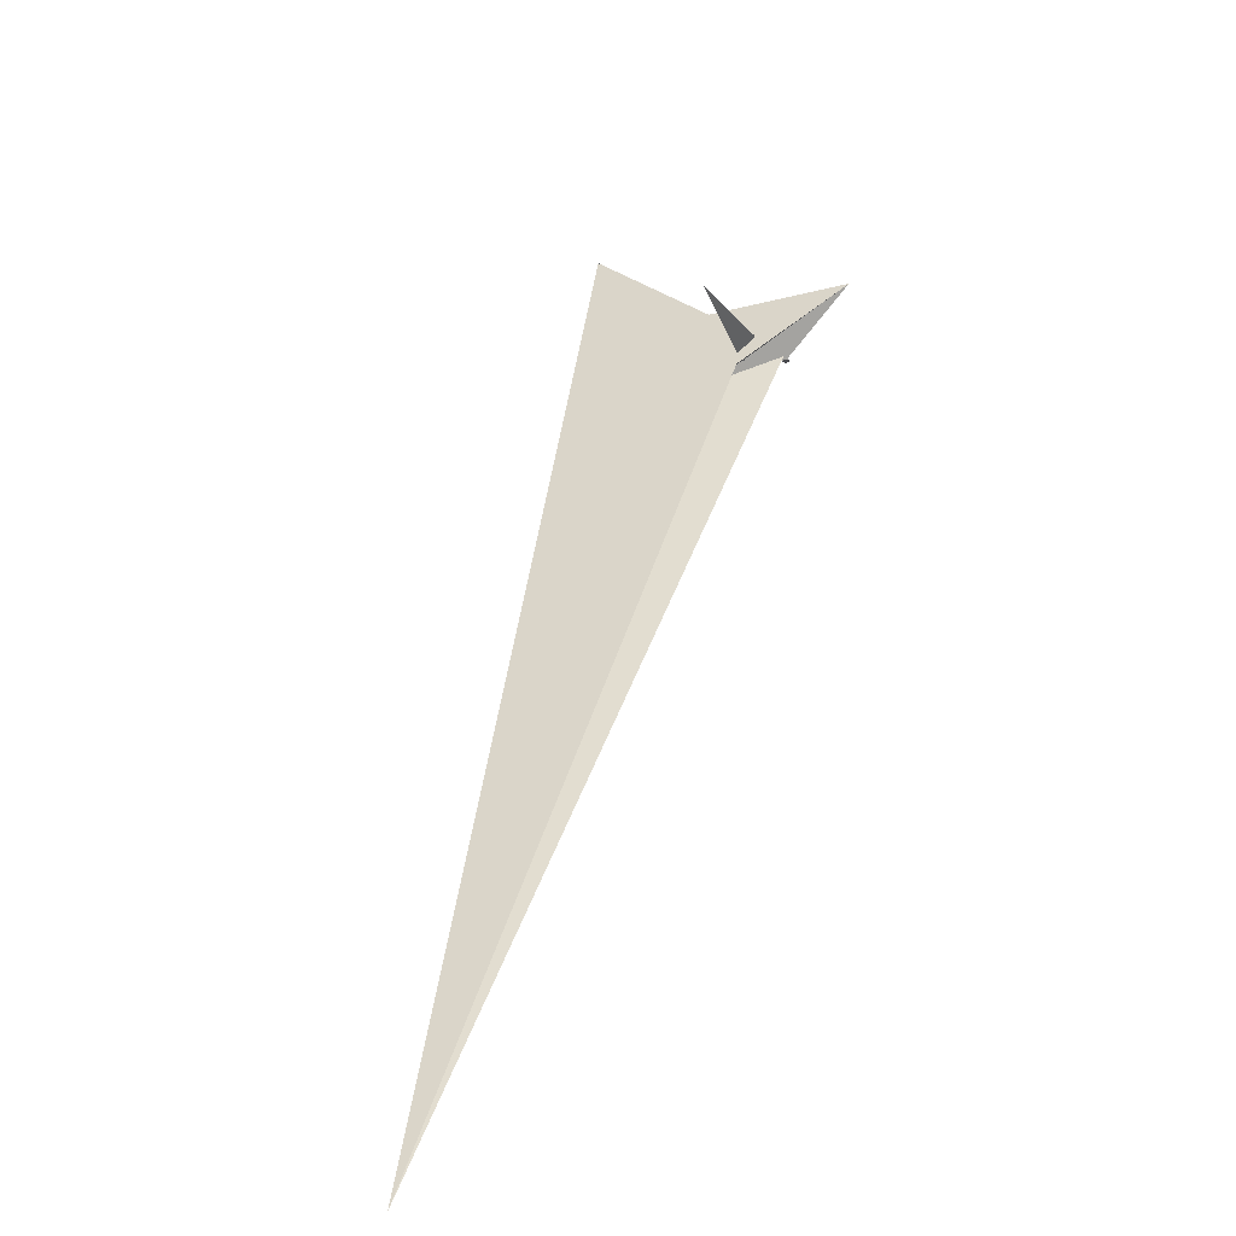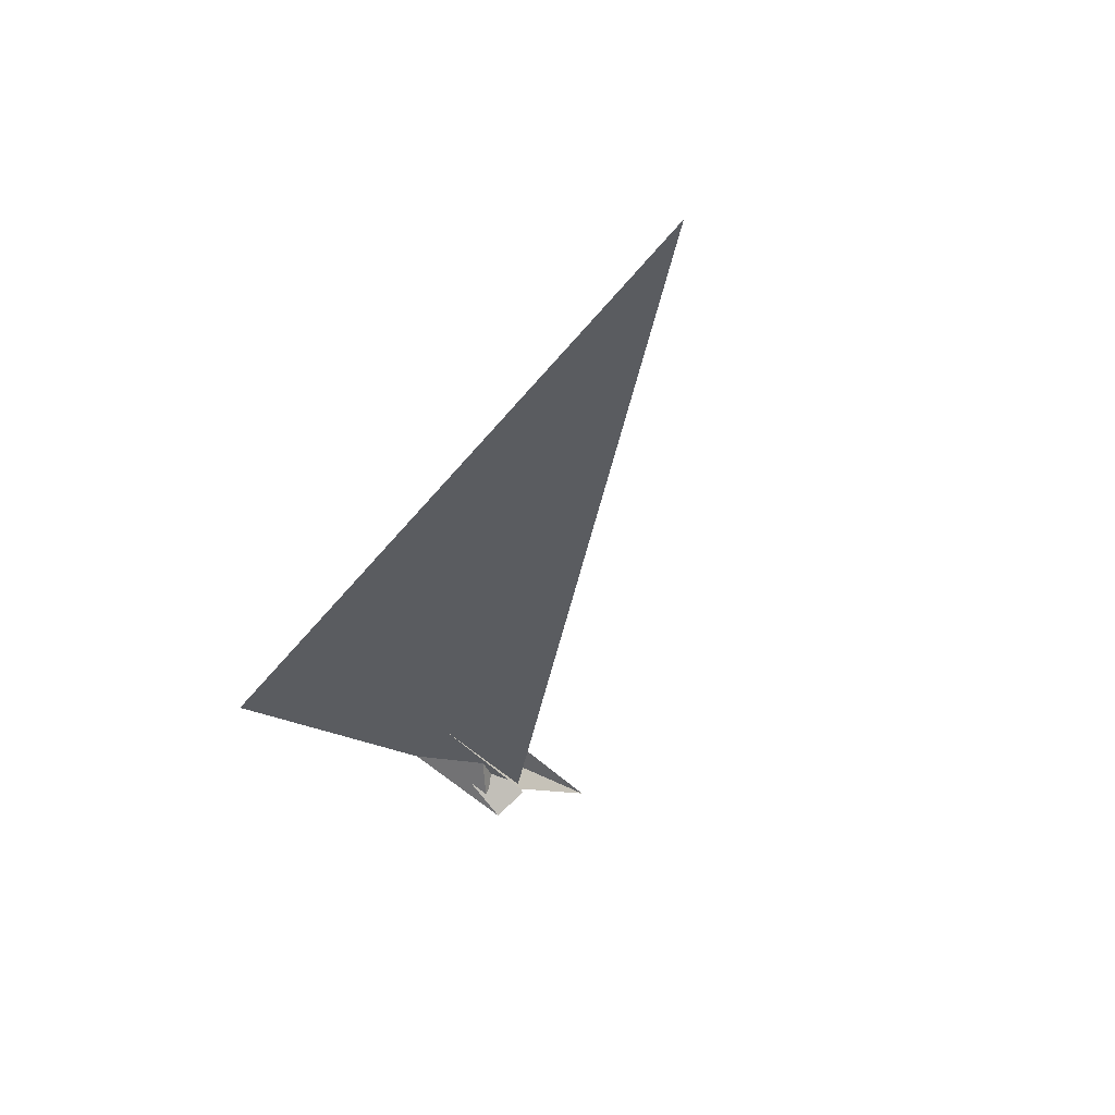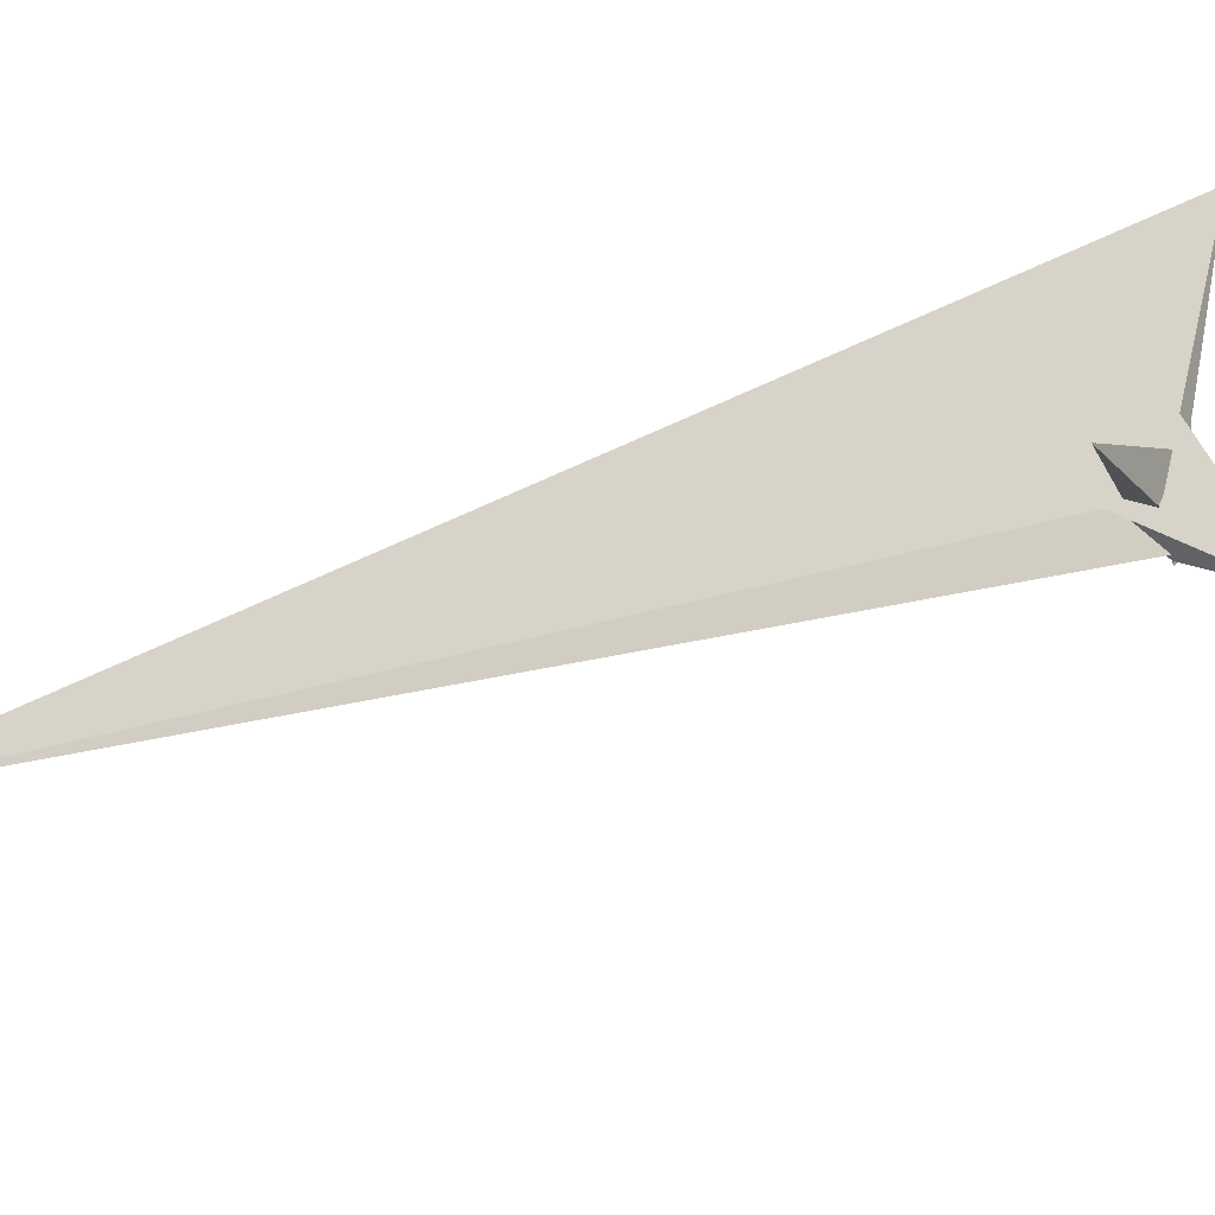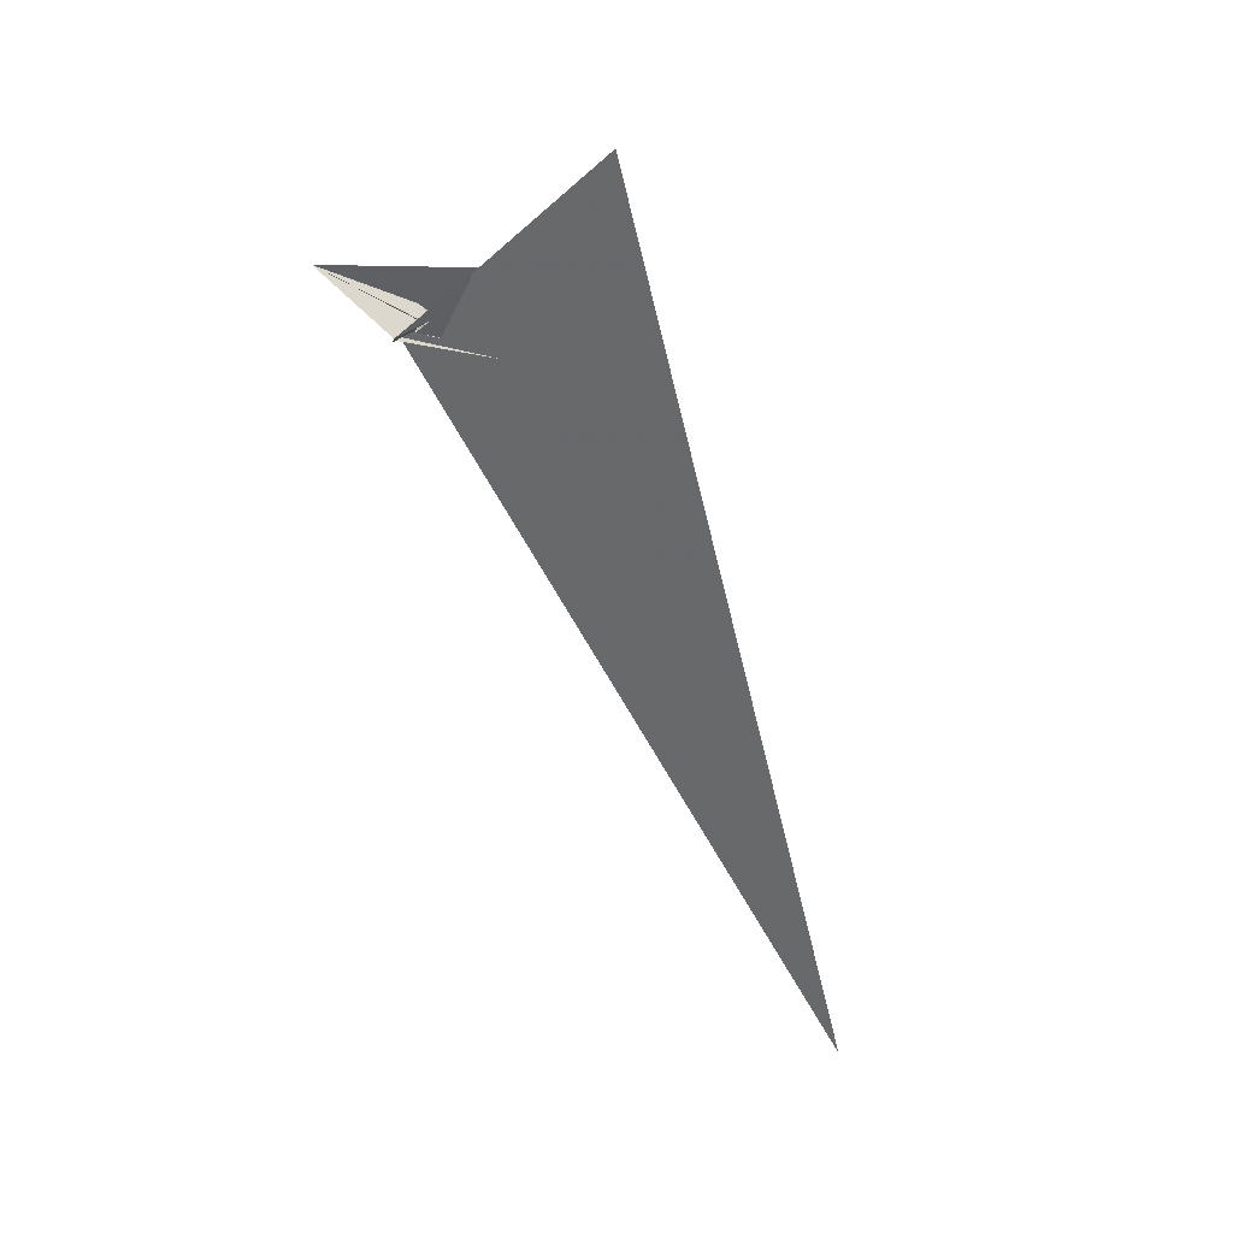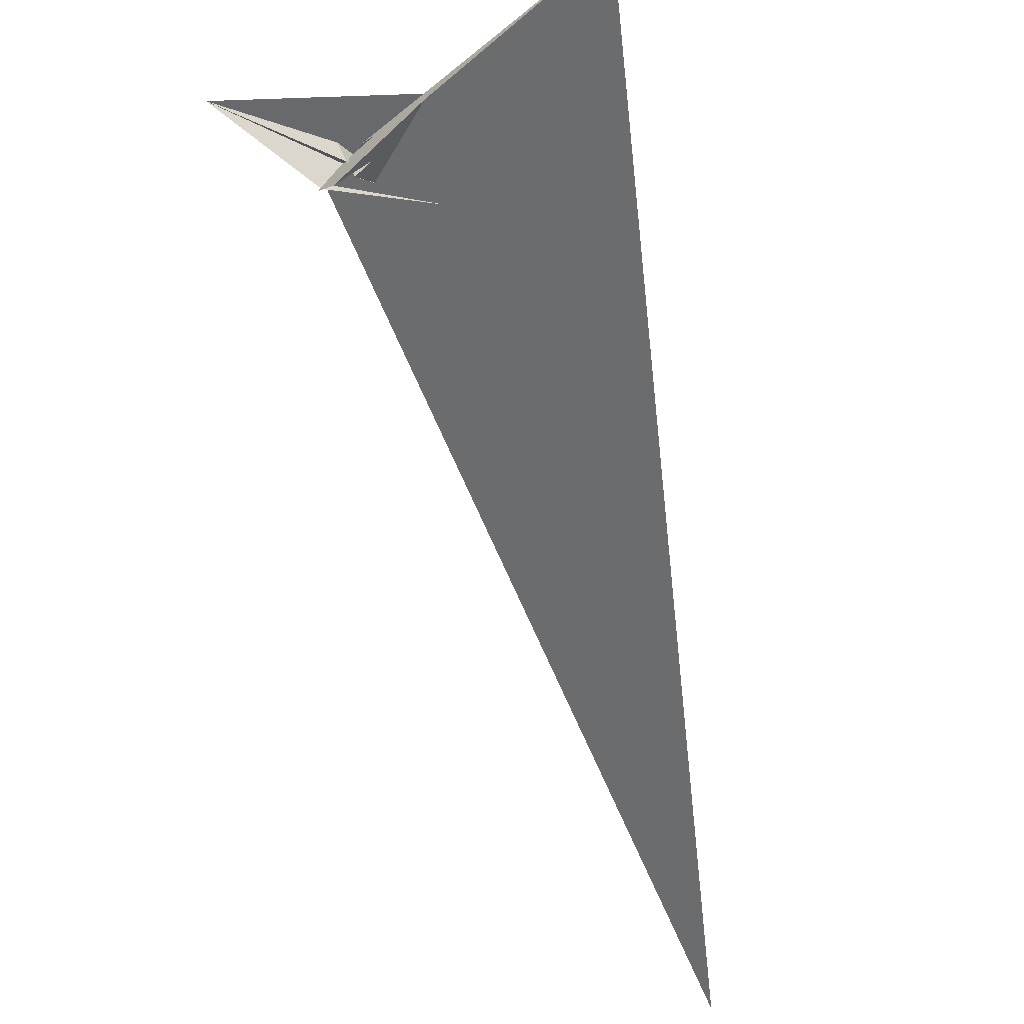
<metadata>
{"format":"obj","ext":"obj","renderer":"f3d","projection":"perspective","resolution":1024,"background":"white","views":[{"elev":-55.8,"azim":-155.6,"up":"+Z"},{"elev":-34.9,"azim":142.4,"up":"+Y"},{"elev":55.8,"azim":-125.8,"up":"+Y"},{"elev":57.0,"azim":14.9,"up":"+Z"},{"elev":-35.5,"azim":-12.1,"up":"+Y"}]}
</metadata>
<code>
v -0.298 8.117 8.286
v -10.93 -3.385 1.427
v 15.03 5.663 23.76
v 23.65 19.51 27.99
v -8.214 -17.5 8.175
v -20.74 -15.79 -4.387
v -19.56 -13.14 -4.025
v 7.911 6.223 16.74
v 7.486 14.09 14.03
v -7.142 -6.913 6.104
v -8.836 -12.68 6.163
v 20.58 12.01 37.18
v 19.25 9.777 36.99
v -17.41 -25.98 10.1
v -12.27 -0.8374 -2.733
v -22.29 -17.45 -4.441
v 7.599 14.47 15.19
v 0.5619 71.83 -42.95
v -8.414 9.475 -5.317
v 83.56 47.64 104.7
v 5.629 -3.121 -7.136
v 4.804 -4.51 -7.281
v 5.493 -3.041 -8.451
v 7.176 2.794 -20.65
v 12.8 4.285 13.55
v 17.44 13.23 9.595
v 2.898 -8.61 -3.907
v 5.615 -5.836 -7.766
v 13.8 1.863 -7.74
v 7.332 -2.771 9.49
v 13.66 0.6839 -20.22
v 15.65 2.21 -24.27
v 26.88 16.27 17.36
v 2.313 -8.584 -3.521
v 35.38 -5.938 -14.23
v -74.6 9.113 13.07
v -15.45 8.293 0.08442
v 6.747 5.484 5.284
v 5.487 -3.012 -8.504
v 7.707 -1.247 13.41
v 0.6348 6.035 -9.76
v 285.2 -136.9 -503.4
v -6.312 -4.023 0.06683
v -4.818 -6.924 4.821
f 1 2 10 7 6 11 5 3 4 9 8
f 1 2 15 16 14 12 13 20 17 18 19
f 3 4 26 25 24 23 21 22 27 13 12
f 3 5 34 30 28 29 31 32 33 14 12
f 6 7 35 29 28 21 22 37 36 15 16
f 8 9 17 18 39 23 21 28 30 40 38
f 1 8 38 25 24 31 29 35 42 41 19
f 2 10 44 43 39 23 24 31 32 36 15
f 4 9 17 20 42 41 37 36 32 33 26
f 6 11 43 44 40 38 25 26 33 14 16
f 5 11 43 39 18 19 41 37 22 27 34
f 7 10 44 40 30 34 27 13 20 42 35

</code>
